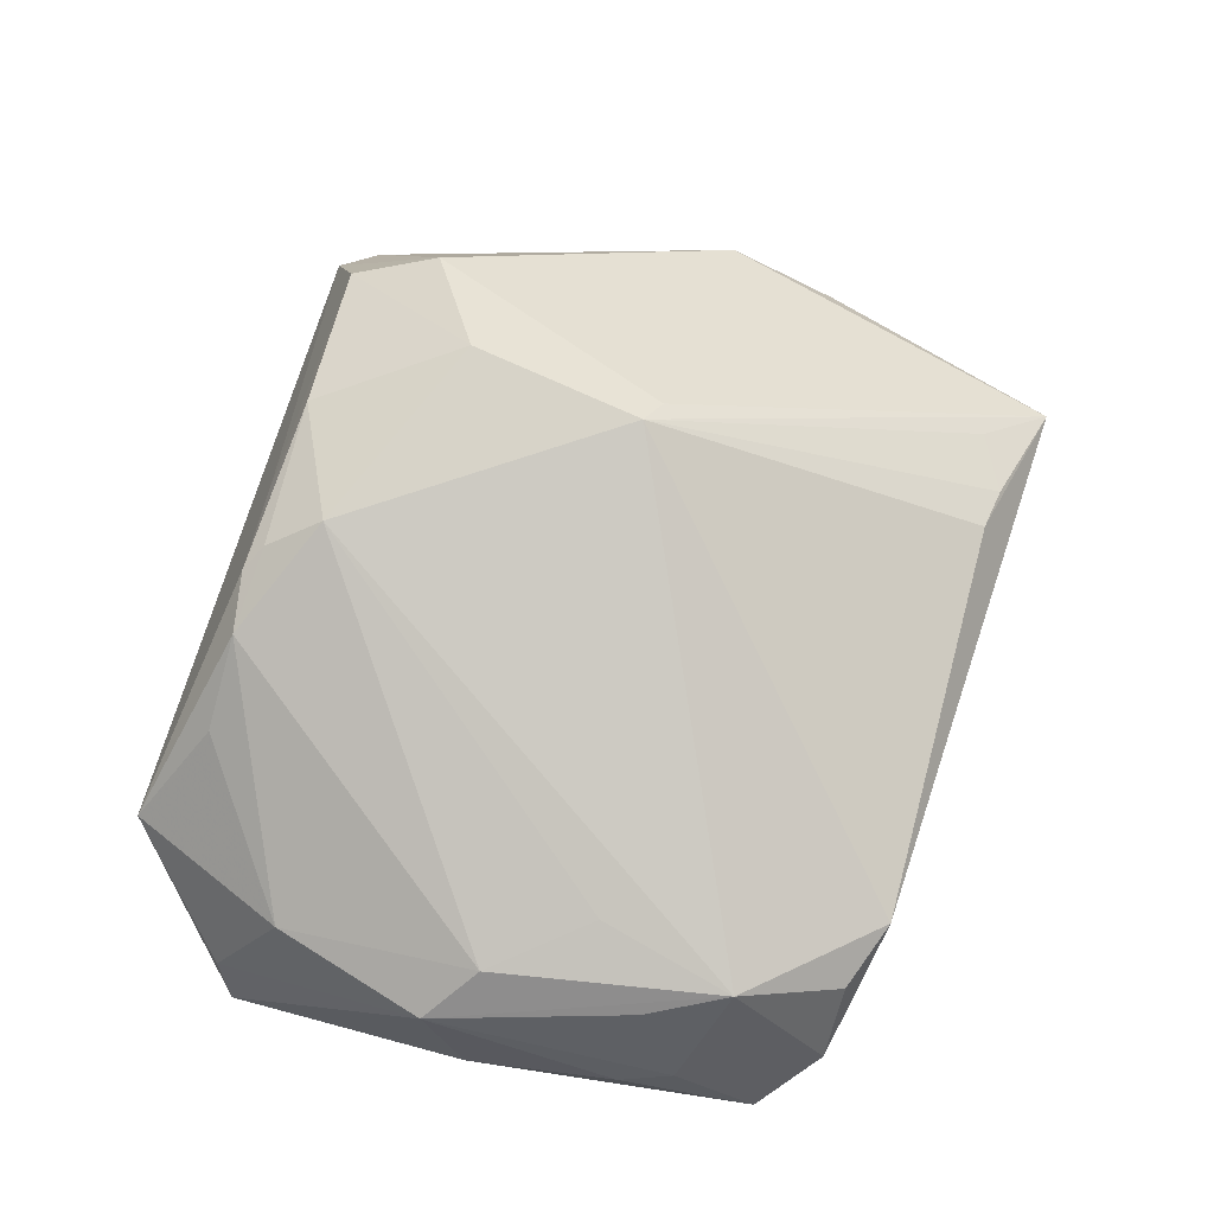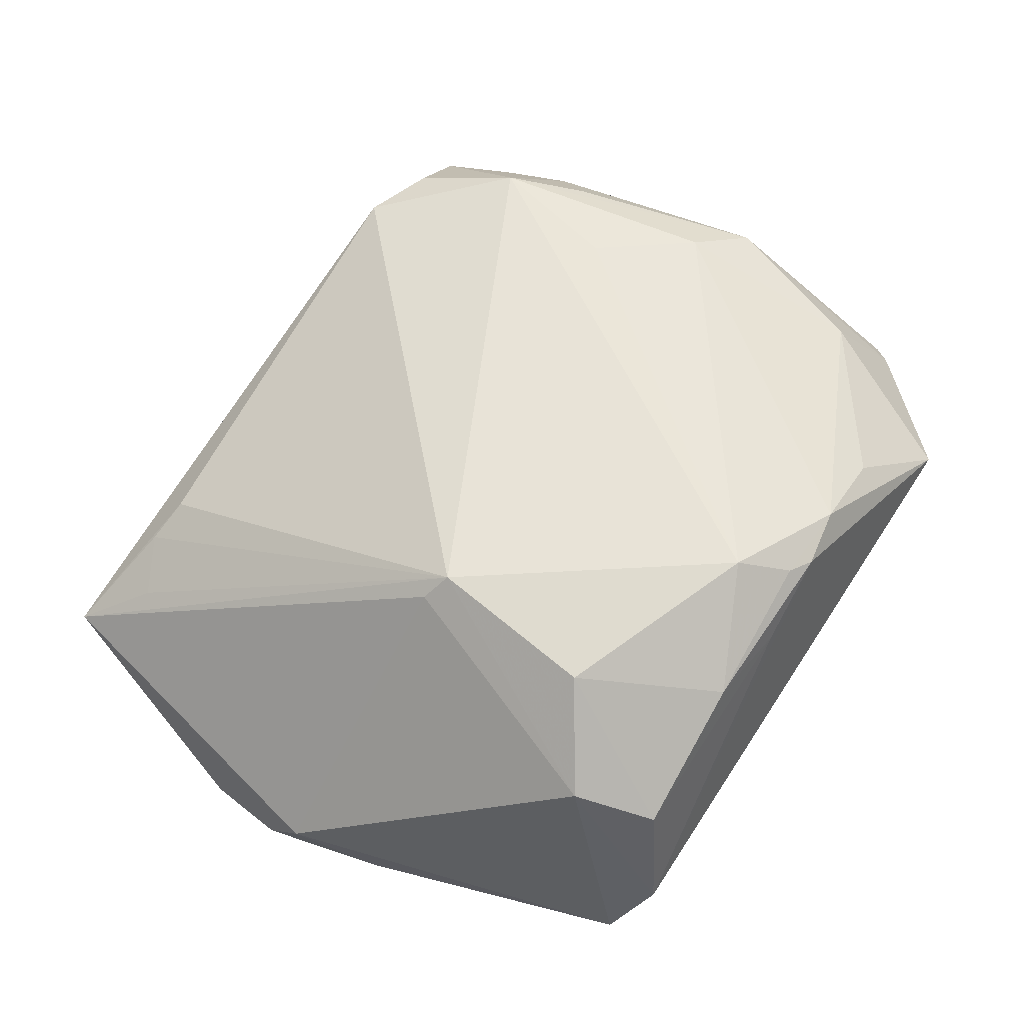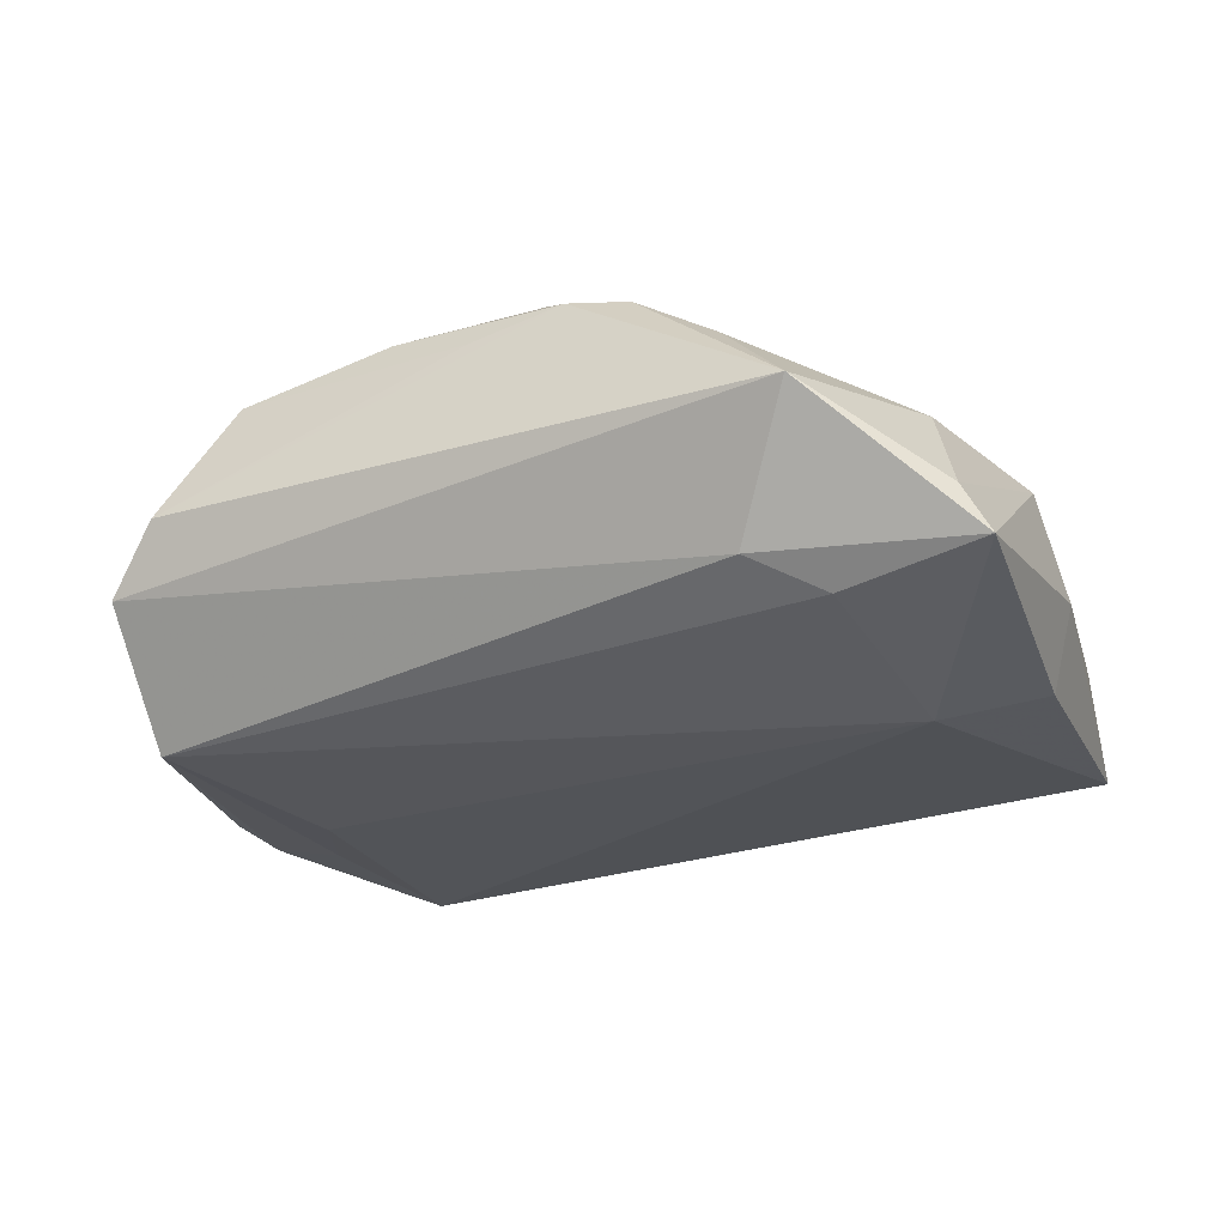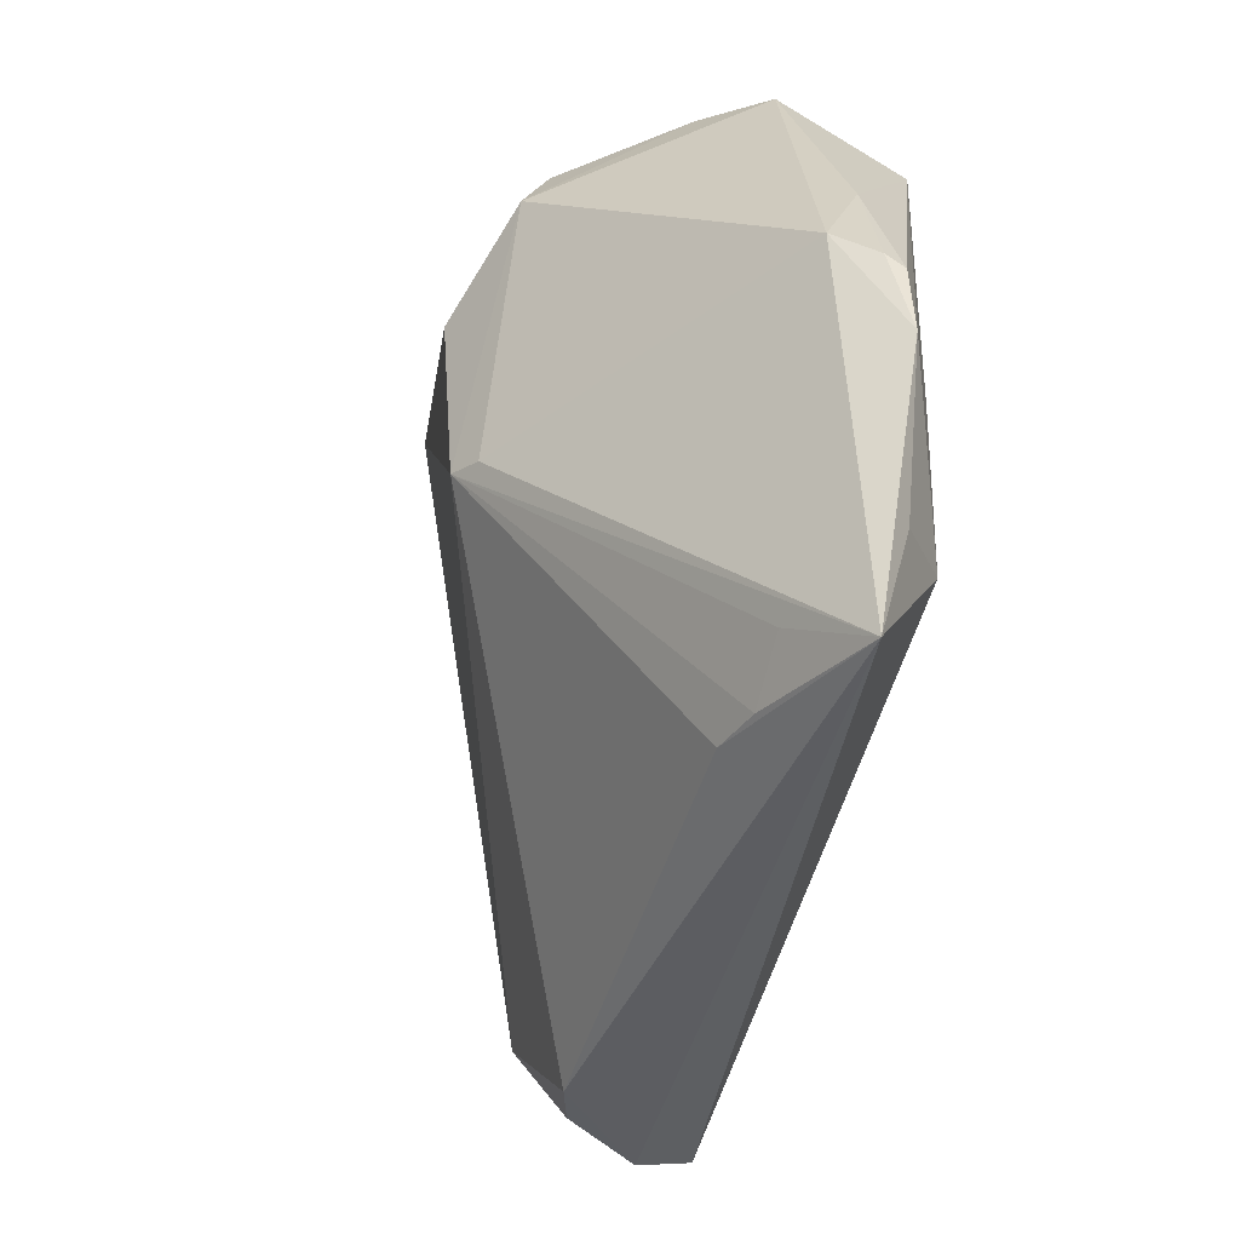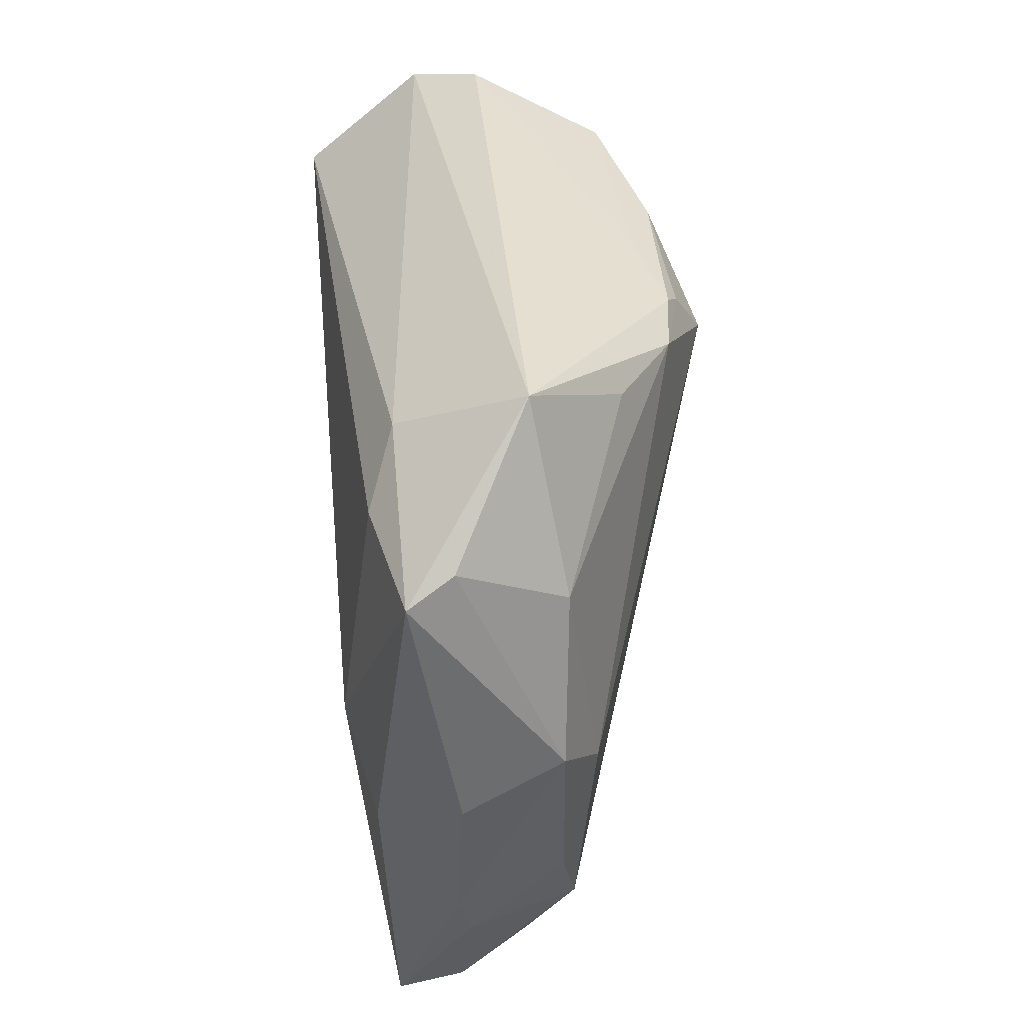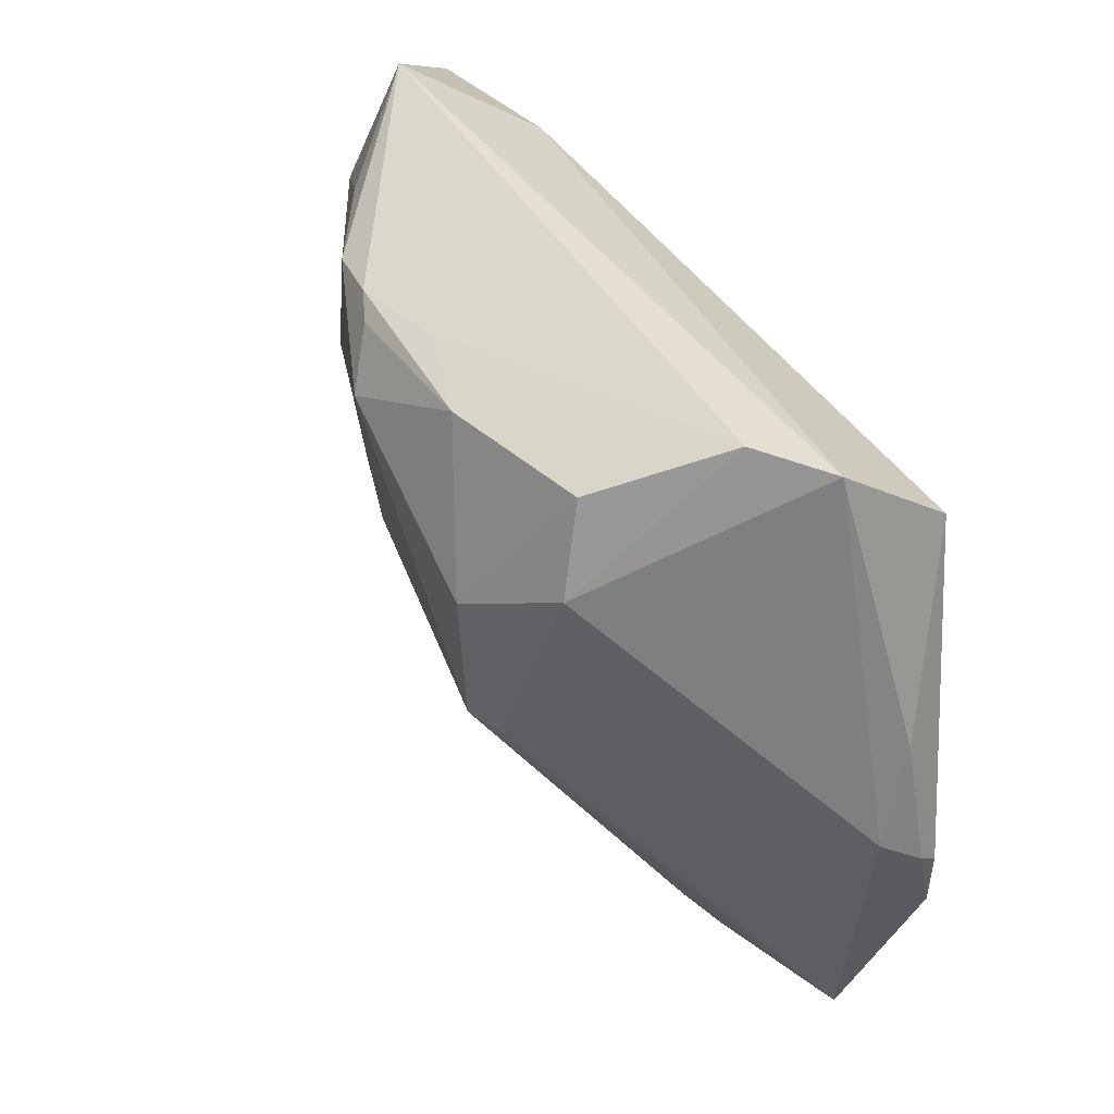
<metadata>
{"format":"obj","ext":"obj","renderer":"f3d","projection":"perspective","resolution":1024,"background":"white","views":[{"elev":72.3,"azim":-73.2,"up":"+Z"},{"elev":76.4,"azim":123.4,"up":"+Z"},{"elev":-25.8,"azim":-154.7,"up":"+Z"},{"elev":-46.3,"azim":78.5,"up":"+Y"},{"elev":37.3,"azim":-95.5,"up":"+Y"},{"elev":46.3,"azim":59.8,"up":"+Y"}]}
</metadata>
<code>
v -0.04002 0.004235 -0.02296
v -0.05327 0.006052 0.0007452
v 0.05543 -0.00475 -0.01374
v 0.02704 0.04001 0.0134
v -0.001822 0.04008 0.01431
v -0.04979 -0.02323 -0.009659
v -0.02008 0.03793 0.01584
v -0.05268 0.03255 -0.01091
v -0.03993 0.04553 -0.002073
v 0.04055 0.03108 -0.02296
v 0.01968 -0.0008417 0.01858
v 0.03035 -0.04189 -0.006026
v -0.03564 -0.03931 -0.001511
v -0.0468 0.0007548 0.005287
v -0.04929 -0.03326 -0.01823
v -0.01282 0.03919 0.01685
v -0.05504 0.0008559 -0.01074
v -0.04577 -0.01777 0.001752
v 0.03051 0.02981 0.01698
v 0.008529 0.03868 0.01753
v 0.05139 0.01034 -0.01325
v 0.0407 -0.006948 -0.0218
v 0.01846 0.02174 0.02296
v -0.05189 -0.001301 -0.01999
v 0.02453 -0.04107 -0.003929
v -0.009852 0.03743 0.01829
v 0.0162 0.0005891 0.02098
v 0.04509 -0.04553 -0.01337
v -0.0376 -0.01048 0.006968
v 0.05467 -0.01472 -0.01634
v 0.03923 -0.03034 -0.02132
v -0.05199 -0.01696 -0.01124
v -0.03114 0.03677 -0.01601
v 0.05399 -0.0009145 -0.008796
v 0.04019 0.04289 -0.009089
v -0.03853 0.03052 -0.01917
v 0.03752 -0.03807 -0.006625
v -0.04104 -0.02733 0.003746
v 0.03563 0.003847 -0.02296
v 0.03395 0.04553 -0.001511
v -0.05543 0.03049 -0.01617
v -0.03011 0.03831 0.009161
v 0.04684 -0.03295 -0.01633
v -0.0425 -0.03935 -0.01032
v 0.05525 -0.006277 -0.01586
v -0.04822 0.02506 0.001517
v -0.02721 -0.04227 0.0003757
v -0.006157 0.03125 0.02181
f 44 28 47
f 33 41 9
f 9 35 33
f 33 35 10
f 14 7 46
f 23 27 19
f 10 35 21
f 47 27 38
f 38 6 44
f 17 41 24
f 47 28 25
f 25 27 47
f 36 33 10
f 41 33 36
f 9 41 8
f 8 46 9
f 42 7 9
f 9 46 42
f 42 46 7
f 23 19 4
f 11 27 28
f 11 19 27
f 35 19 34
f 34 21 35
f 3 21 34
f 19 11 34
f 34 30 3
f 28 30 34
f 34 11 28
f 2 38 14
f 14 46 2
f 2 41 17
f 46 8 2
f 2 8 41
f 13 44 47
f 47 38 13
f 13 38 44
f 28 44 15
f 15 31 28
f 44 6 15
f 17 24 15
f 12 25 28
f 27 25 12
f 28 31 43
f 43 30 28
f 31 30 43
f 3 30 45
f 45 30 10
f 45 21 3
f 10 21 45
f 10 30 22
f 22 30 31
f 22 39 10
f 31 39 22
f 48 7 14
f 48 38 27
f 48 27 23
f 40 19 35
f 40 4 19
f 40 35 9
f 9 7 16
f 16 40 9
f 32 2 17
f 6 2 32
f 17 15 32
f 32 15 6
f 6 38 18
f 18 2 6
f 38 2 18
f 31 15 1
f 1 15 24
f 1 39 31
f 10 39 1
f 1 36 10
f 1 24 41
f 41 36 1
f 28 27 37
f 37 12 28
f 27 12 37
f 14 38 29
f 29 48 14
f 38 48 29
f 4 40 5
f 40 16 5
f 7 48 26
f 26 16 7
f 4 5 20
f 20 5 16
f 16 26 20
f 20 26 48
f 23 4 20
f 20 48 23

</code>
